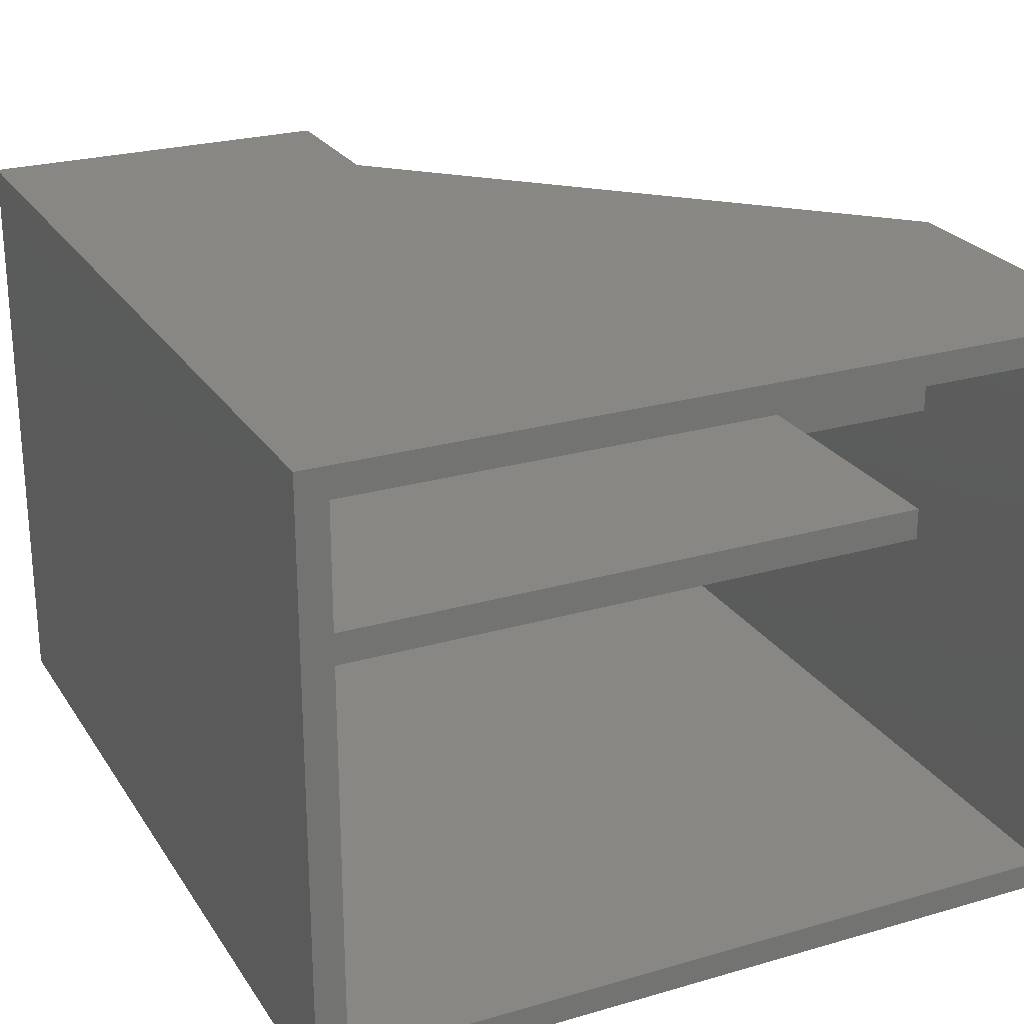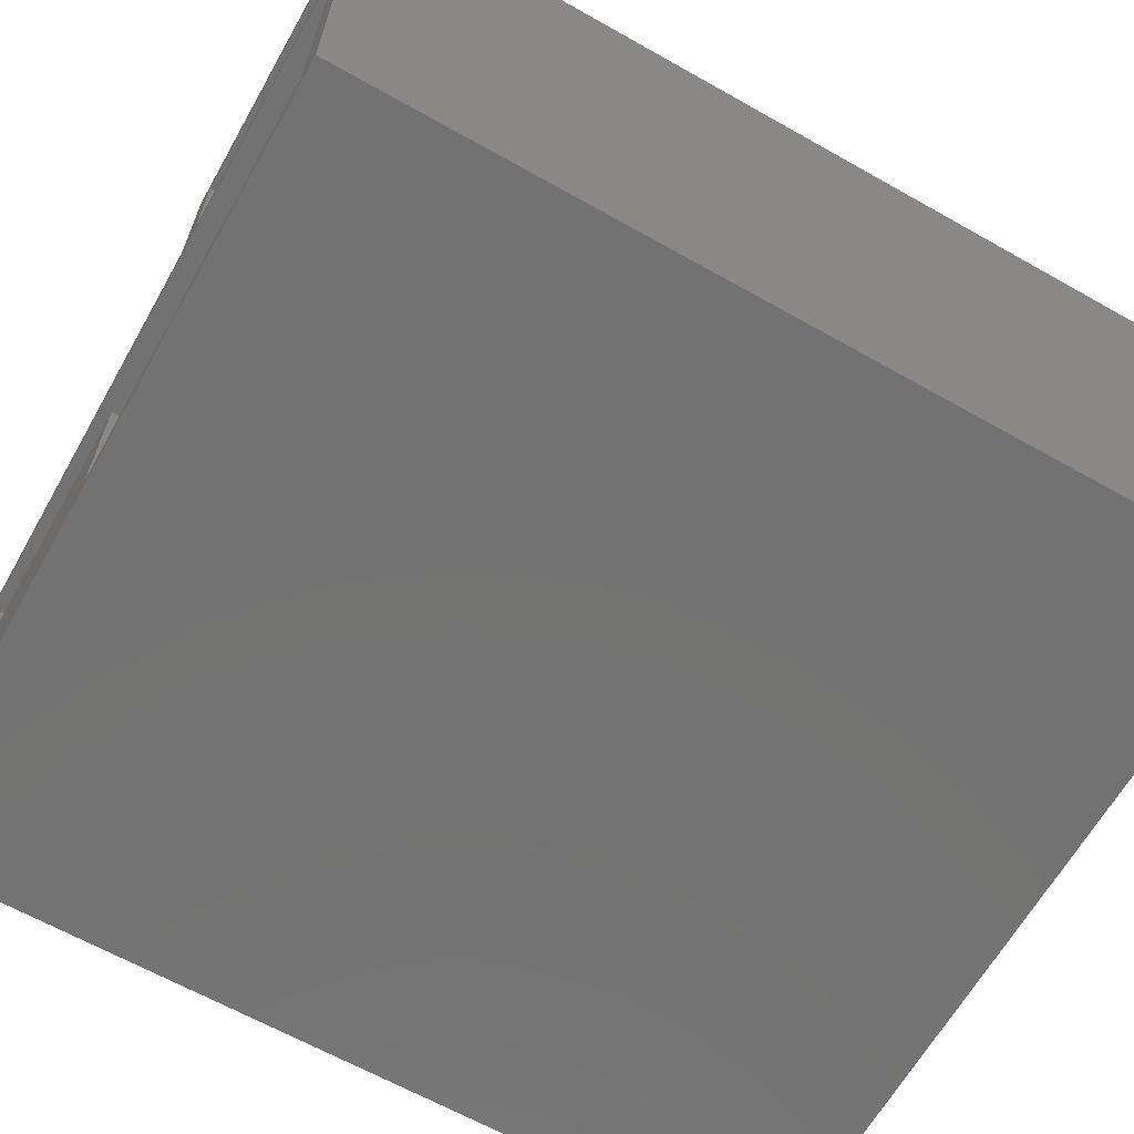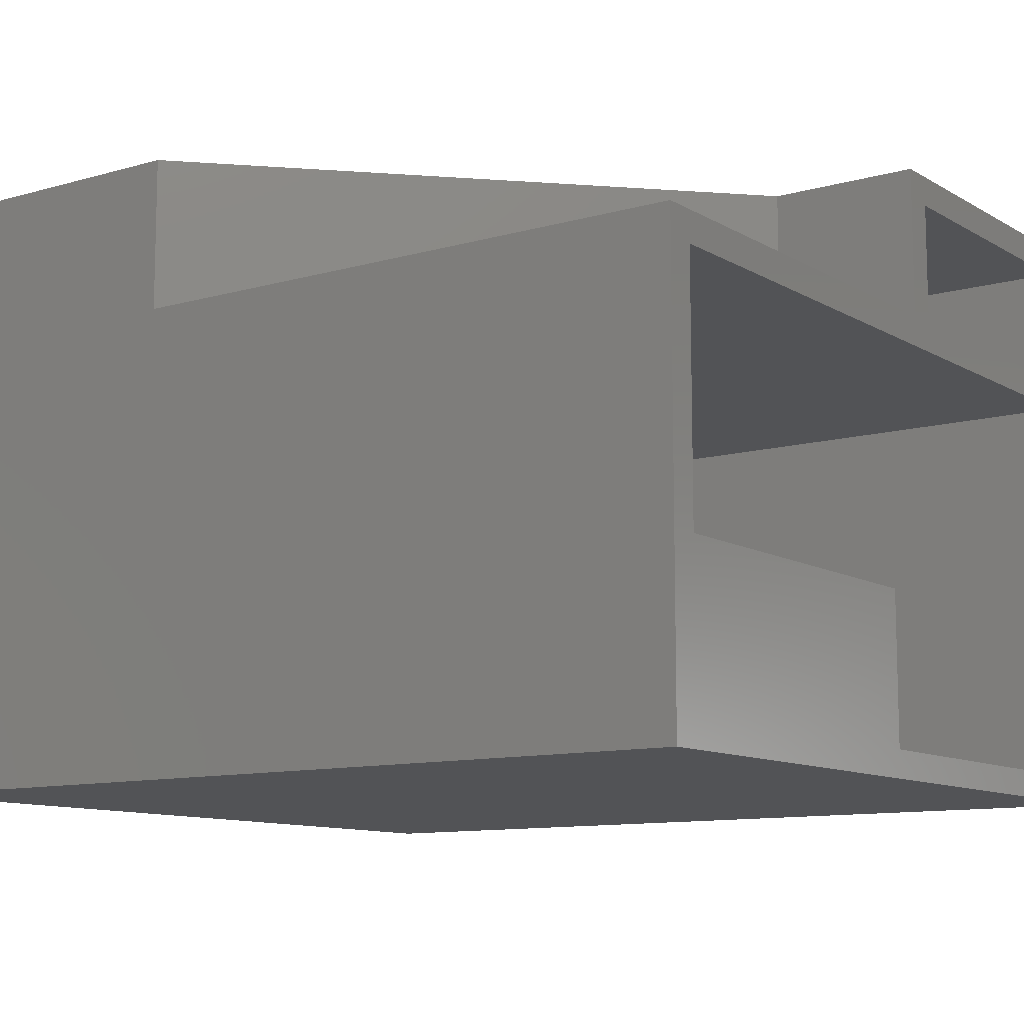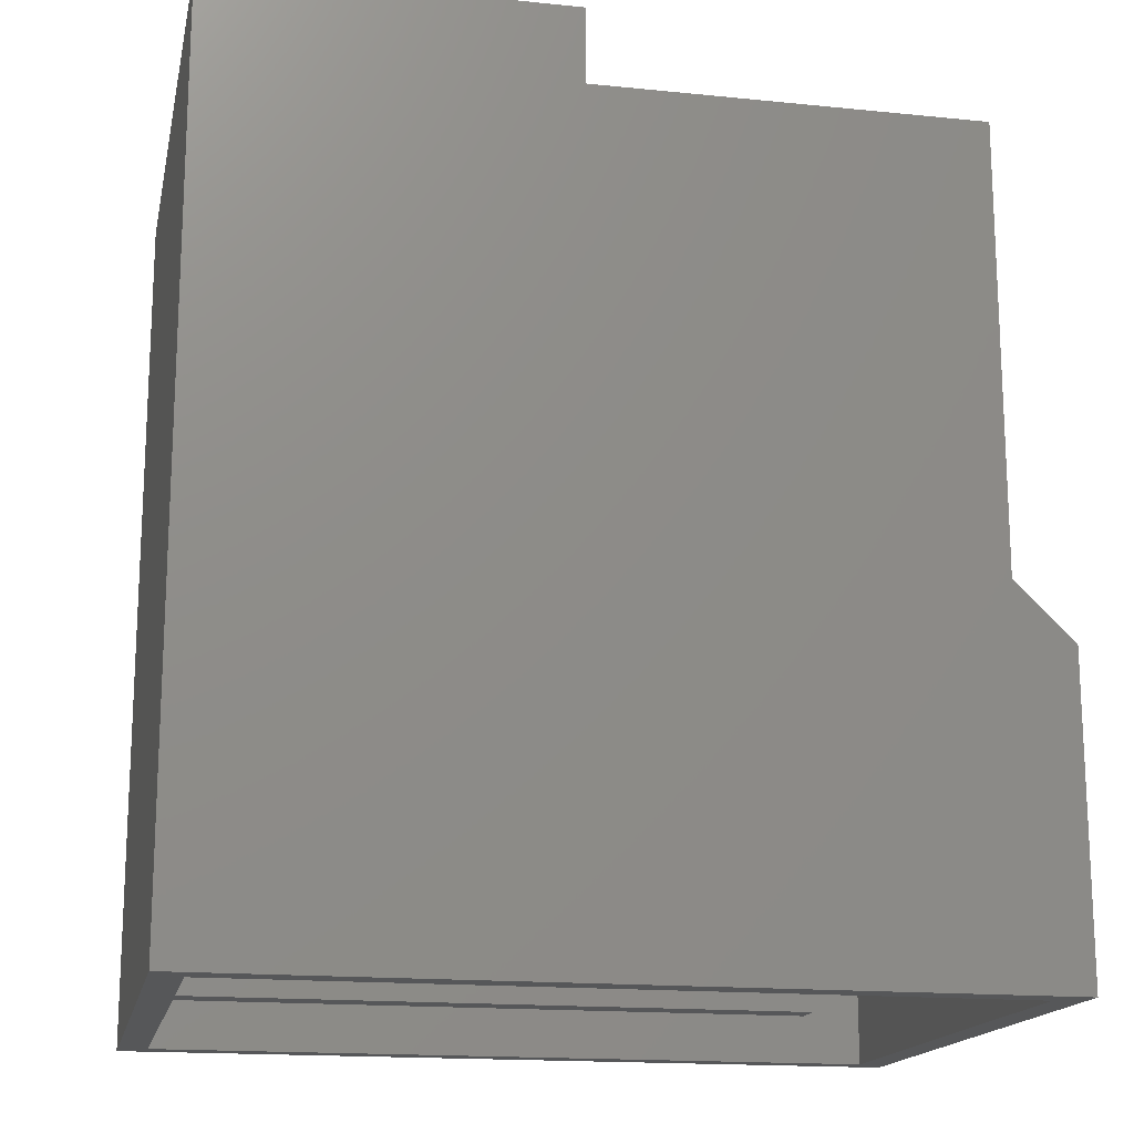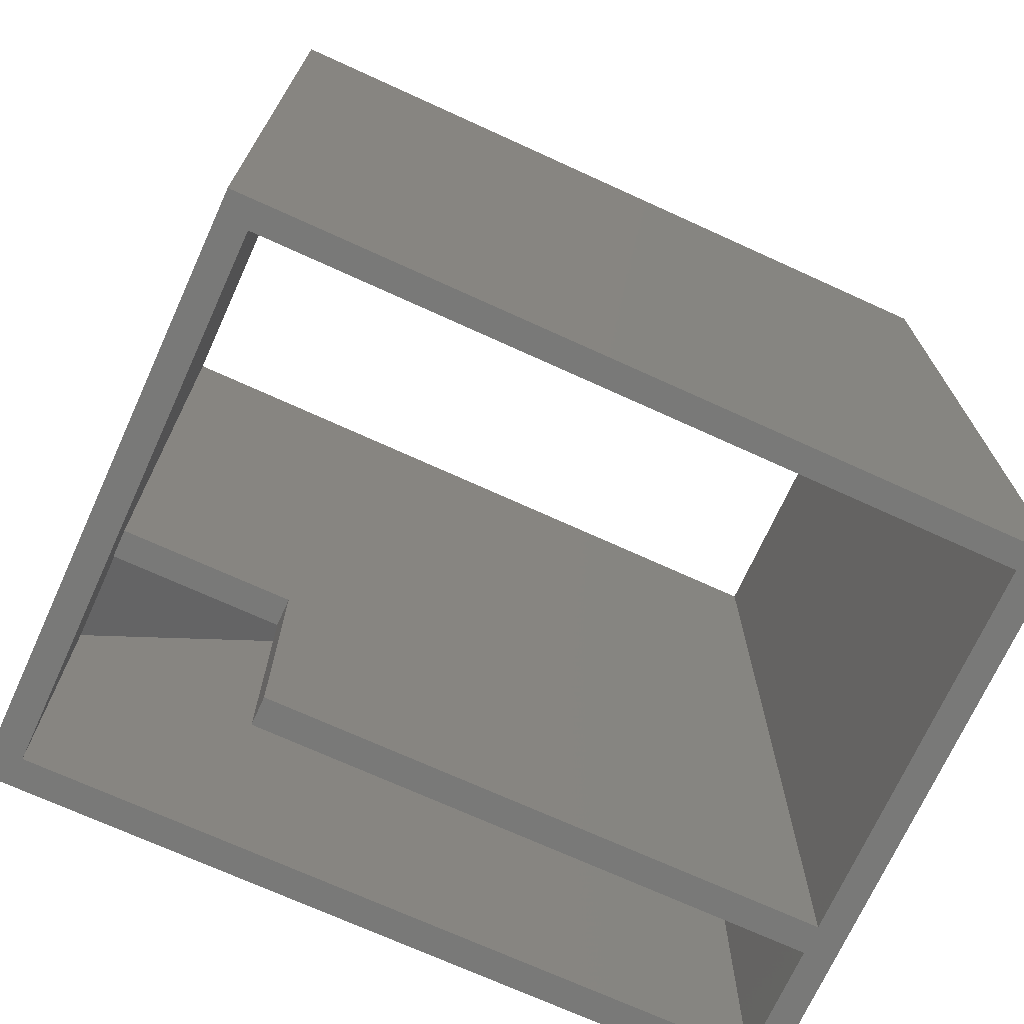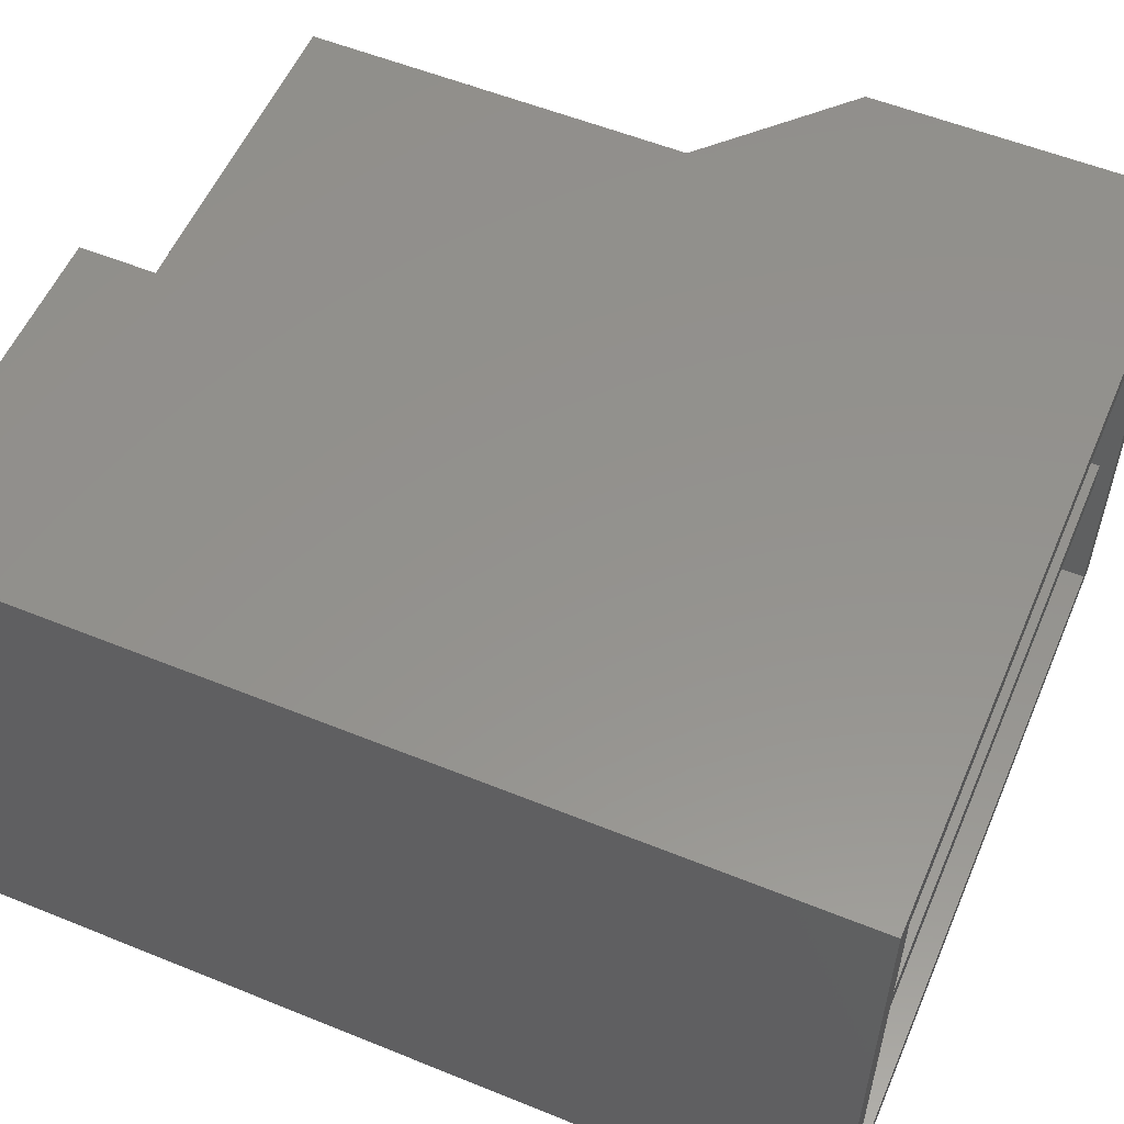
<metadata>
{"format":"stl","ext":"stl","renderer":"f3d","projection":"perspective","resolution":1024,"background":"white","views":[{"elev":24.7,"azim":154.6,"up":"+Y"},{"elev":-64.6,"azim":60.4,"up":"+Y"},{"elev":-10.7,"azim":-54.5,"up":"+Y"},{"elev":-16.5,"azim":168.3,"up":"+Z"},{"elev":-71.6,"azim":-24.5,"up":"+Z"},{"elev":55.7,"azim":113.1,"up":"+Y"}]}
</metadata>
<code>
# stl→obj: 44 verts, 92 faces
v 23.41 95.36 29.5
v -3.594 95.36 -0.5
v 23.41 95.36 -0.5
v -3.594 95.36 29.5
v 22.41 109.5 29.5
v 3.406 109.5 -0.5
v 22.41 109.5 -0.5
v 3.406 109.5 8
v -2.594 109.5 8
v -2.594 109.5 29.5
v 22.41 96.26 -0.5
v 22.41 96.26 29.5
v -3.594 110.5 29.5
v 11.41 110.5 24.5
v -3.594 110.5 10
v 11.41 110.5 29.5
v -2.594 110.5 10
v 3.406 110.5 8
v -2.594 110.5 8
v 22.41 110.5 -0.5
v 3.406 110.5 -0.5
v 22.41 110.5 29.5
v 12.41 110.5 24.5
v 12.41 110.5 29.5
v -3.594 115.5 -0.5
v -3.594 115.5 10
v -2.594 114.5 -0.5
v 23.41 115.5 -0.5
v 22.41 114.5 -0.5
v -2.594 96.26 -0.5
v 12.41 114.5 24.5
v -2.594 114.5 10
v 11.41 115.5 24.5
v 11.41 115.5 29.5
v 12.41 114.5 29.5
v 22.41 114.5 29.5
v -2.594 101.3 29.5
v 9.406 96.26 29.5
v 23.41 115.5 29.5
v 9.406 101.3 29.5
v -2.594 96.26 28.5
v 9.406 96.26 28.5
v -2.594 101.3 28.5
v 9.406 101.3 28.5
f 1 2 3
f 2 1 4
f 5 6 7
f 6 5 8
f 8 5 9
f 9 5 10
f 5 11 12
f 11 5 7
f 13 14 15
f 14 13 16
f 17 18 19
f 18 20 21
f 20 18 22
f 22 18 17
f 22 17 23
f 22 23 24
f 13 2 4
f 2 13 15
f 2 15 25
f 25 15 26
f 25 27 2
f 27 25 28
f 27 28 29
f 29 28 20
f 20 28 7
f 7 28 11
f 2 30 3
f 30 2 27
f 3 30 11
f 3 11 28
f 20 6 21
f 6 20 7
f 31 17 32
f 17 31 23
f 14 26 15
f 26 14 33
f 34 14 16
f 14 34 33
f 31 24 23
f 24 31 35
f 36 20 22
f 20 36 29
f 4 37 13
f 37 4 38
f 38 4 1
f 38 1 12
f 12 1 5
f 5 1 22
f 22 1 36
f 34 35 39
f 35 34 24
f 39 35 36
f 39 36 1
f 13 10 16
f 10 13 37
f 16 10 5
f 16 5 24
f 16 24 34
f 24 5 22
f 40 37 38
f 36 27 29
f 27 36 32
f 32 36 31
f 31 36 35
f 28 1 3
f 1 28 39
f 26 28 25
f 28 26 39
f 39 26 33
f 39 33 34
f 18 6 8
f 6 18 21
f 18 9 19
f 9 18 8
f 41 11 30
f 11 41 42
f 11 42 12
f 12 42 38
f 27 41 30
f 41 27 9
f 41 9 43
f 43 9 37
f 9 27 19
f 19 27 17
f 17 27 32
f 10 37 9
f 37 44 43
f 44 37 40
f 44 38 42
f 38 44 40
f 44 41 43
f 41 44 42

</code>
